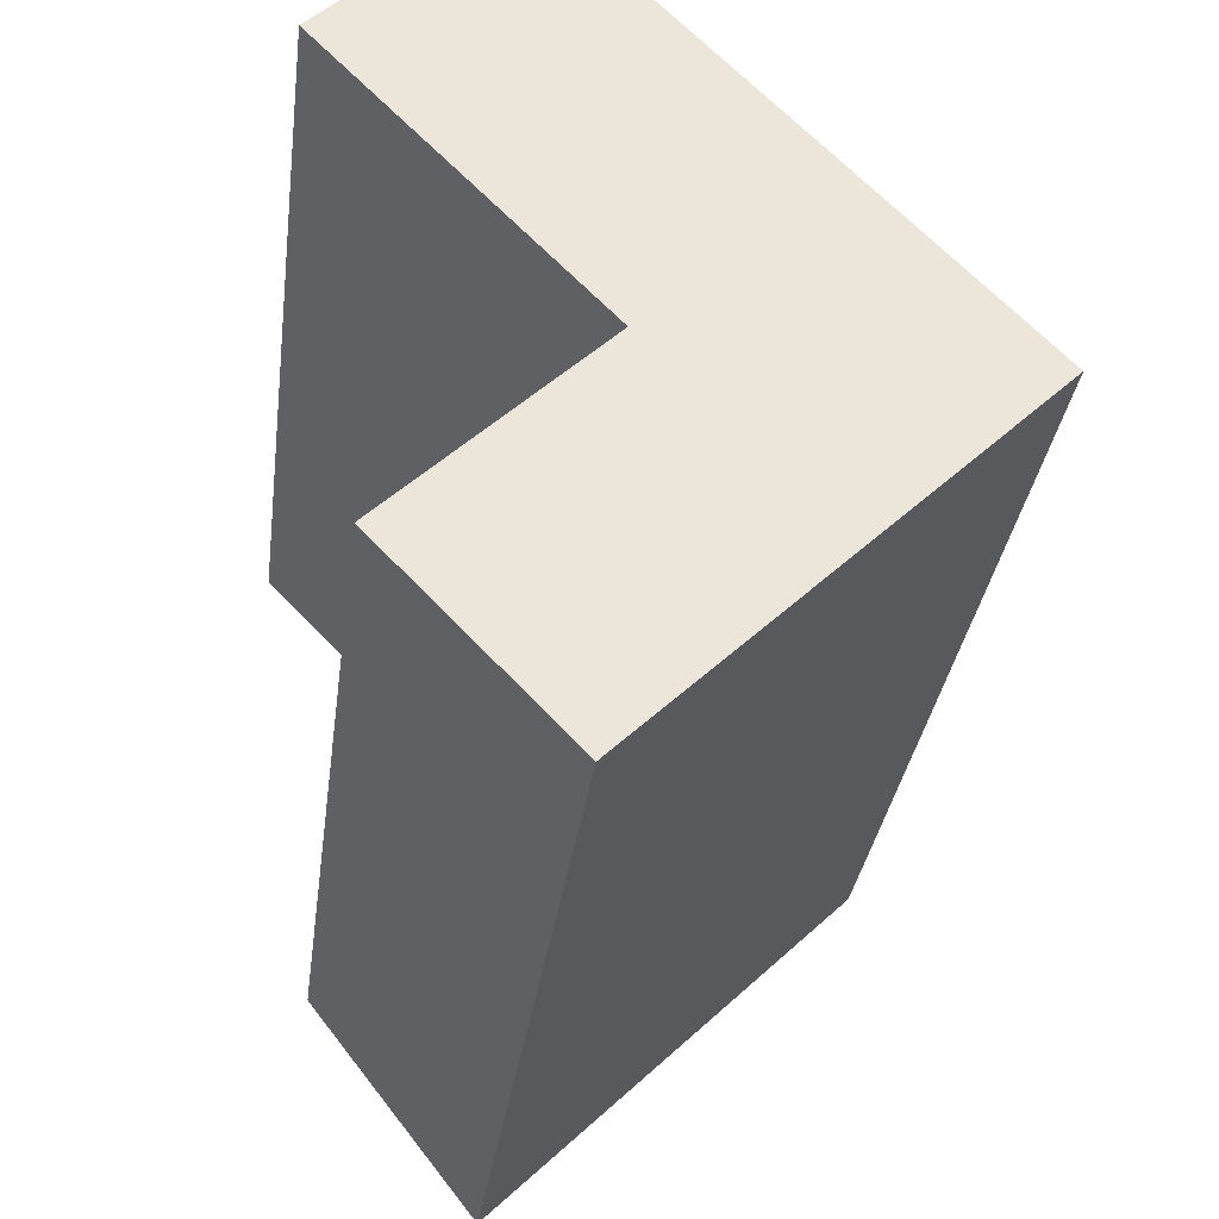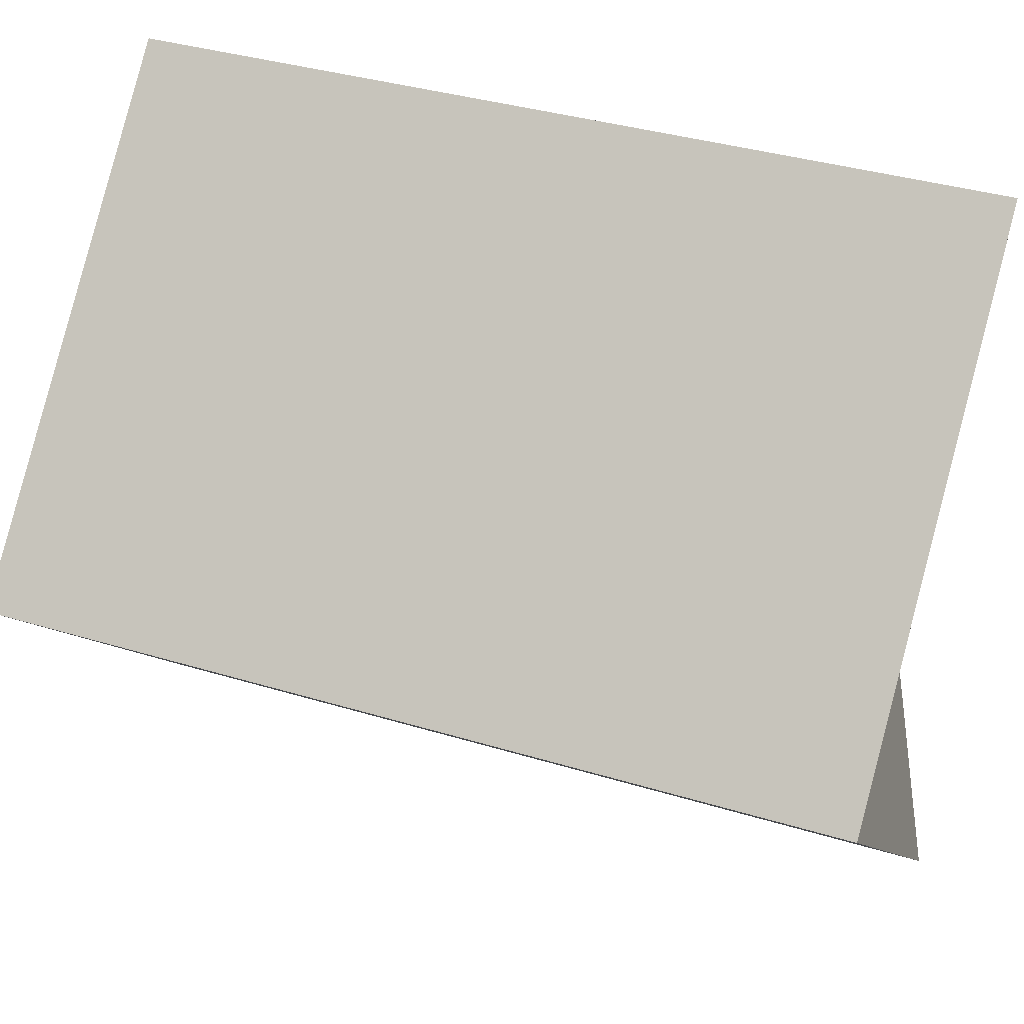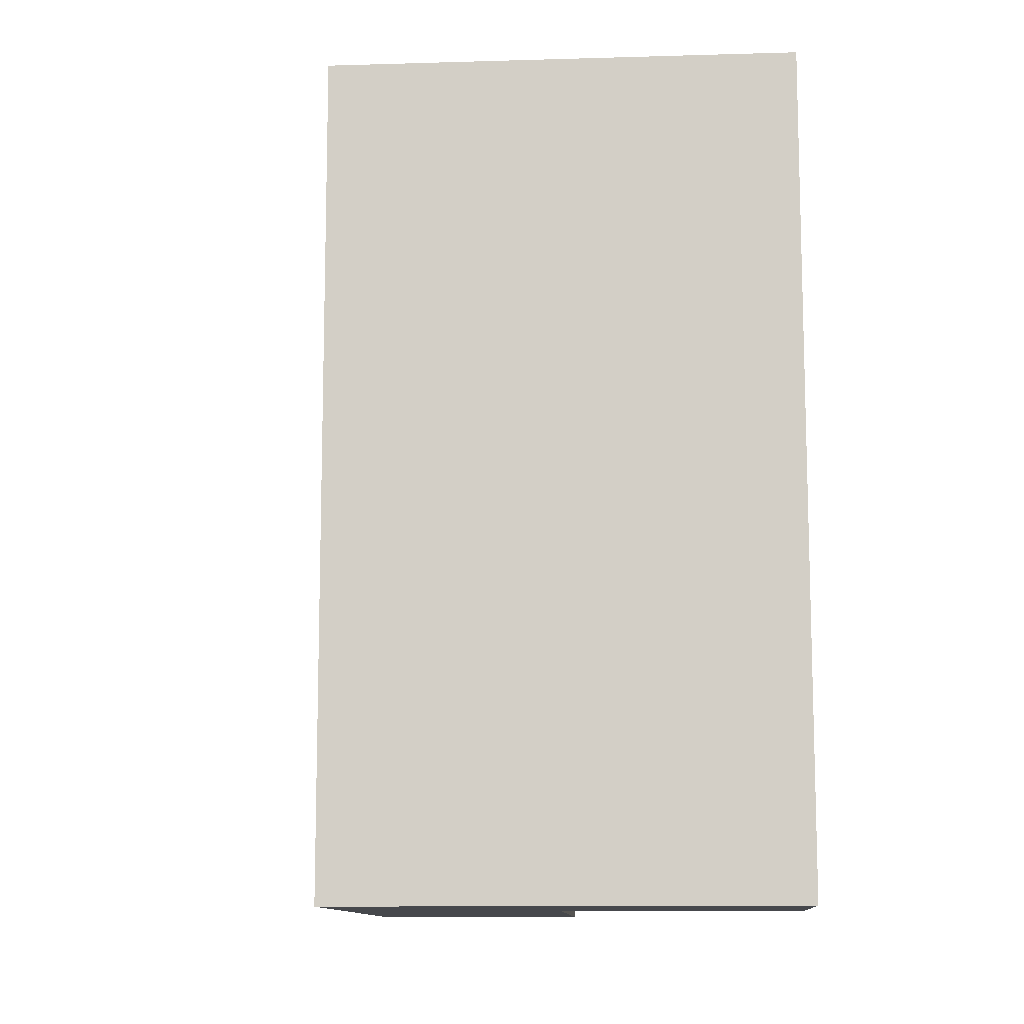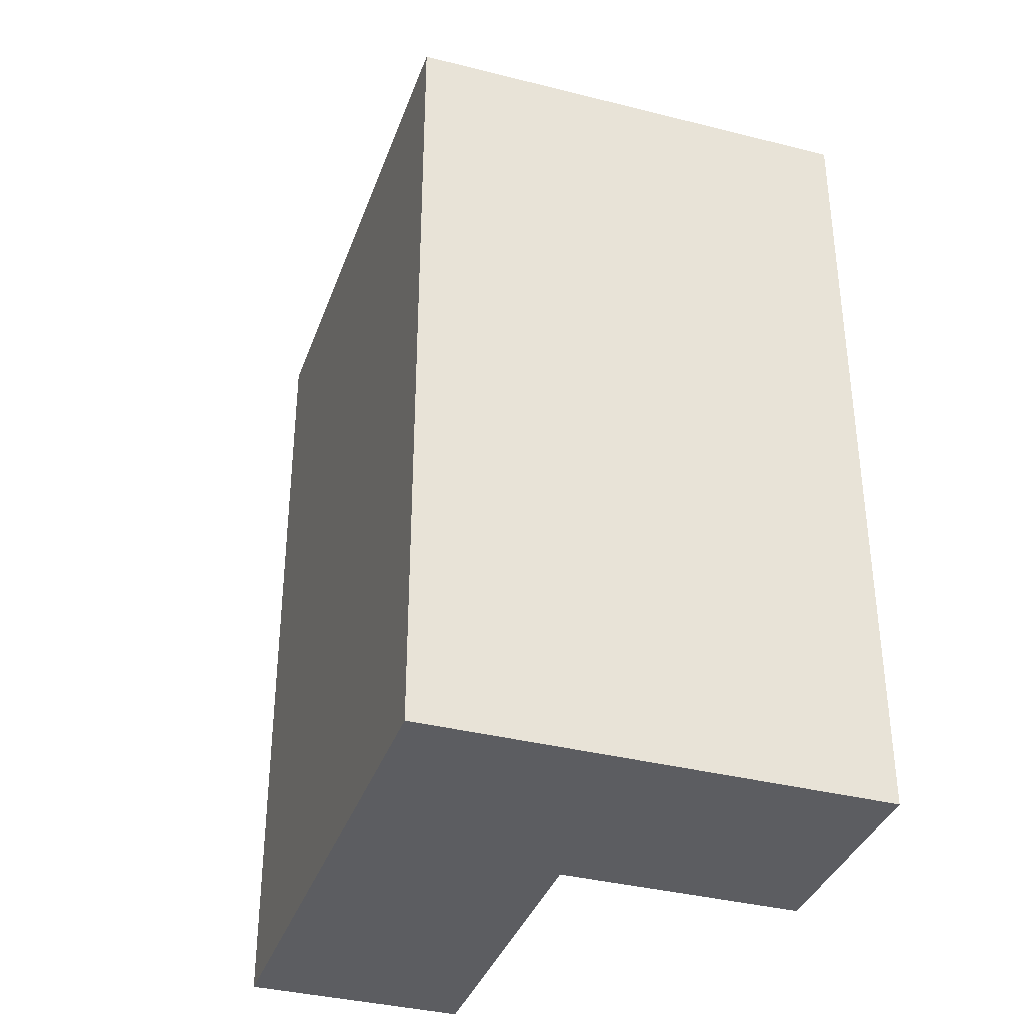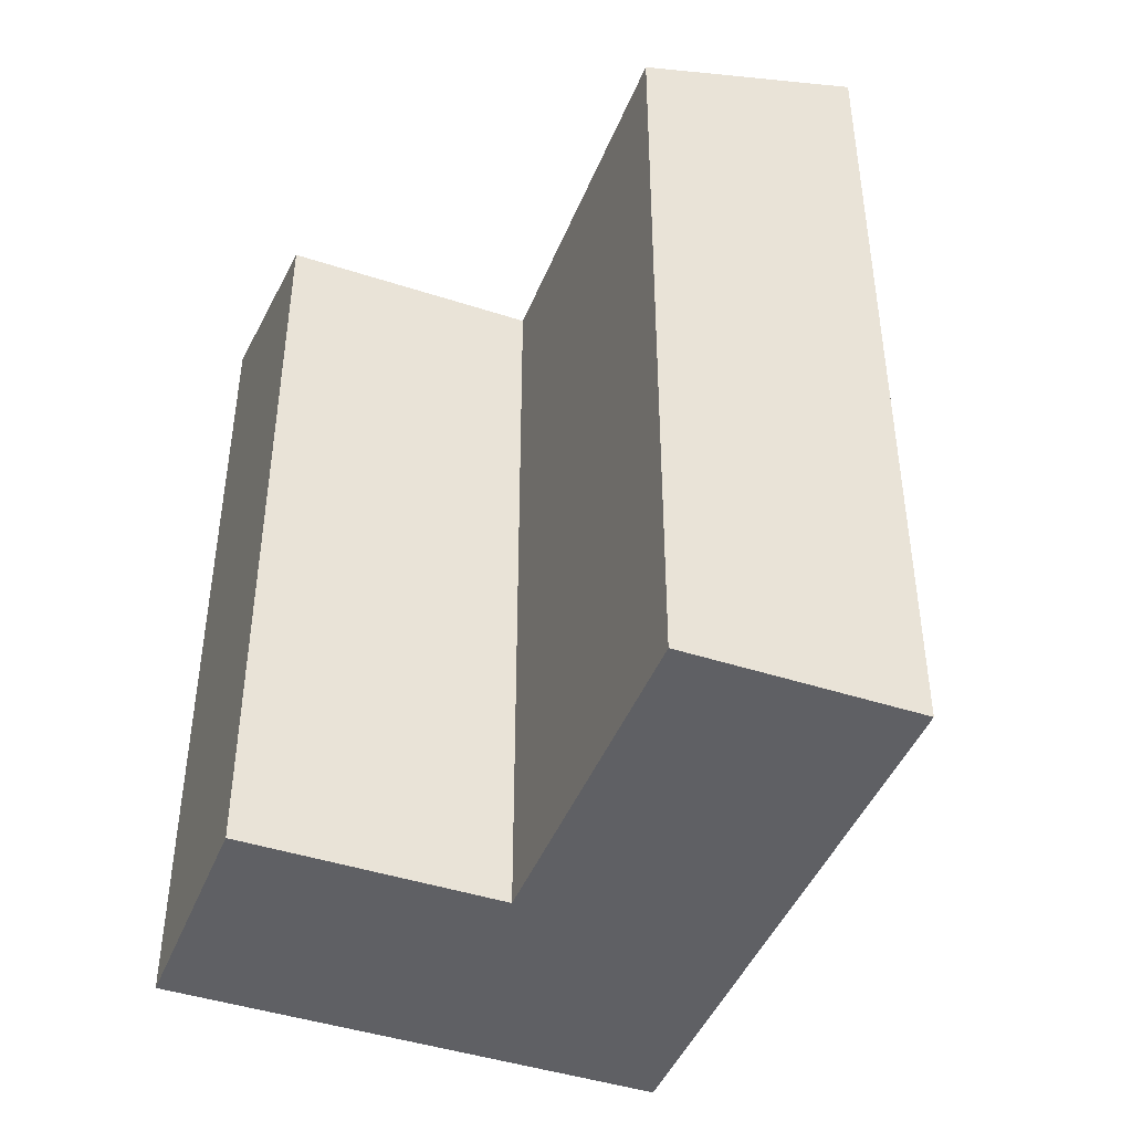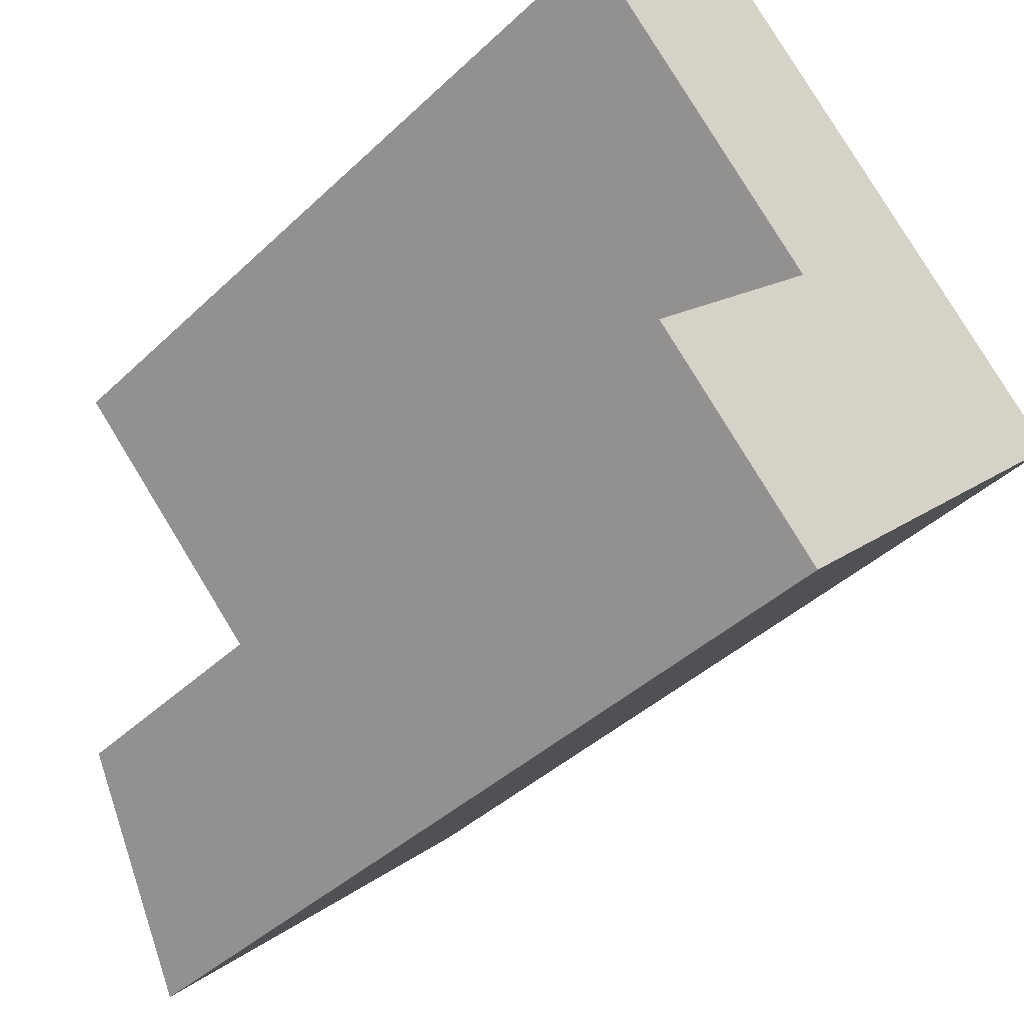
<metadata>
{"format":"obj","ext":"obj","renderer":"f3d","projection":"perspective","resolution":1024,"background":"white","views":[{"elev":-31.3,"azim":-7.2,"up":"+Z"},{"elev":36.5,"azim":111.6,"up":"+Z"},{"elev":-11.2,"azim":140.0,"up":"+Y"},{"elev":-36.6,"azim":117.6,"up":"+Y"},{"elev":-44.4,"azim":-65.0,"up":"+Y"},{"elev":-41.1,"azim":-41.3,"up":"+Z"}]}
</metadata>
<code>
v  6.468 20.79 -6.716
v  10.83 23 -2.474
v  15.14 23 -6.951
v  4.367 23 4.237
v  0.0004427 20.79 -0.000659
v  10.78 23 -11.19
v  1.589 20.79 -11.46
v  5.891 23 -15.95
v  10.83 1.514e-16 -2.473
v  15.14 4.256e-16 -6.951
v  4.366 -2.595e-16 4.237
v  5.89 9.765e-16 -15.95
v  10.78 6.853e-16 -11.19
v  0 0 0
v  6.468 4.112e-16 -6.715
v  1.588 7.018e-16 -11.46
g defaultobject
f 1 2 3
f 2 1 4
f 4 1 5
f 6 1 3
f 1 6 7
f 7 6 8
f 3 9 10
f 9 3 11
f 11 3 4
f 4 3 2
f 10 6 3
f 6 10 8
f 8 10 12
f 12 10 13
f 4 14 11
f 14 4 5
f 5 15 14
f 15 5 1
f 1 16 15
f 16 1 7
f 7 12 16
f 12 7 8
f 12 15 16
f 15 12 13
f 15 13 11
f 11 13 9
f 9 13 10
f 11 14 15

</code>
